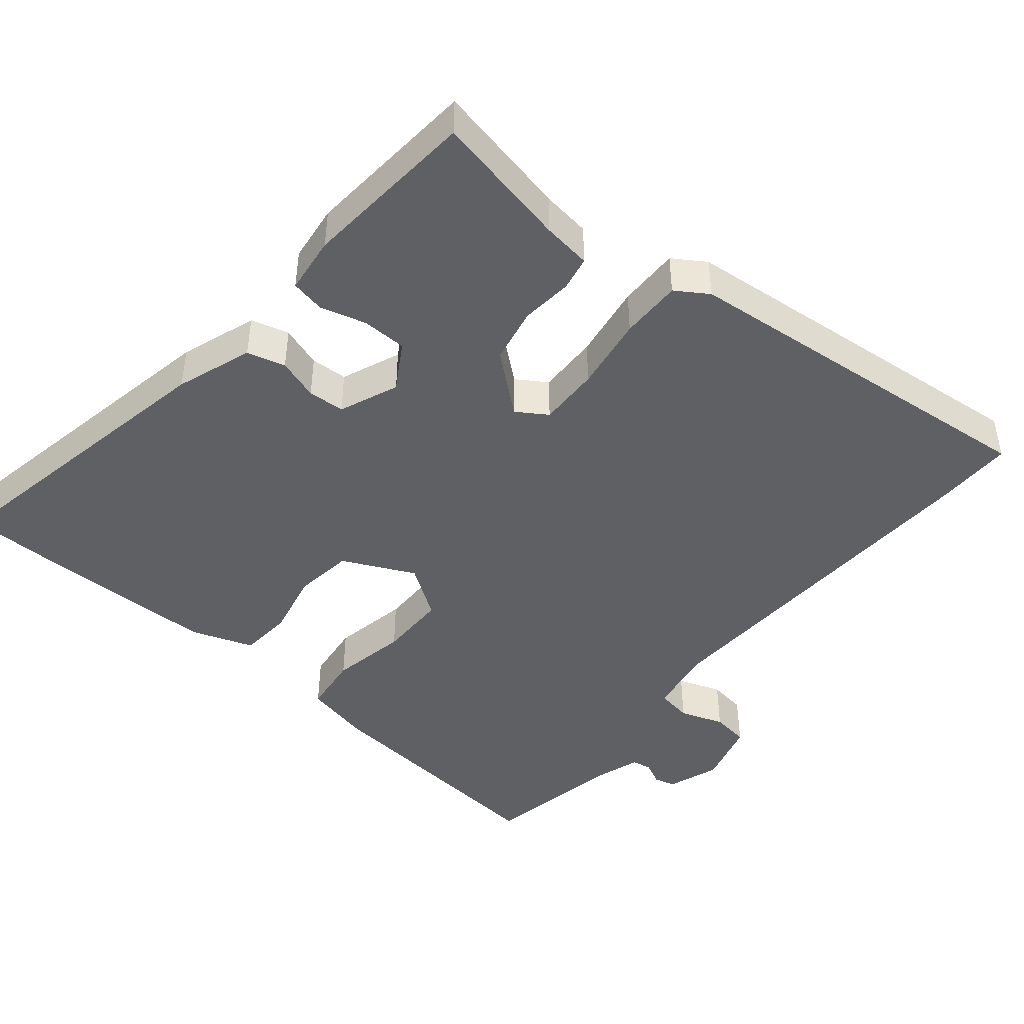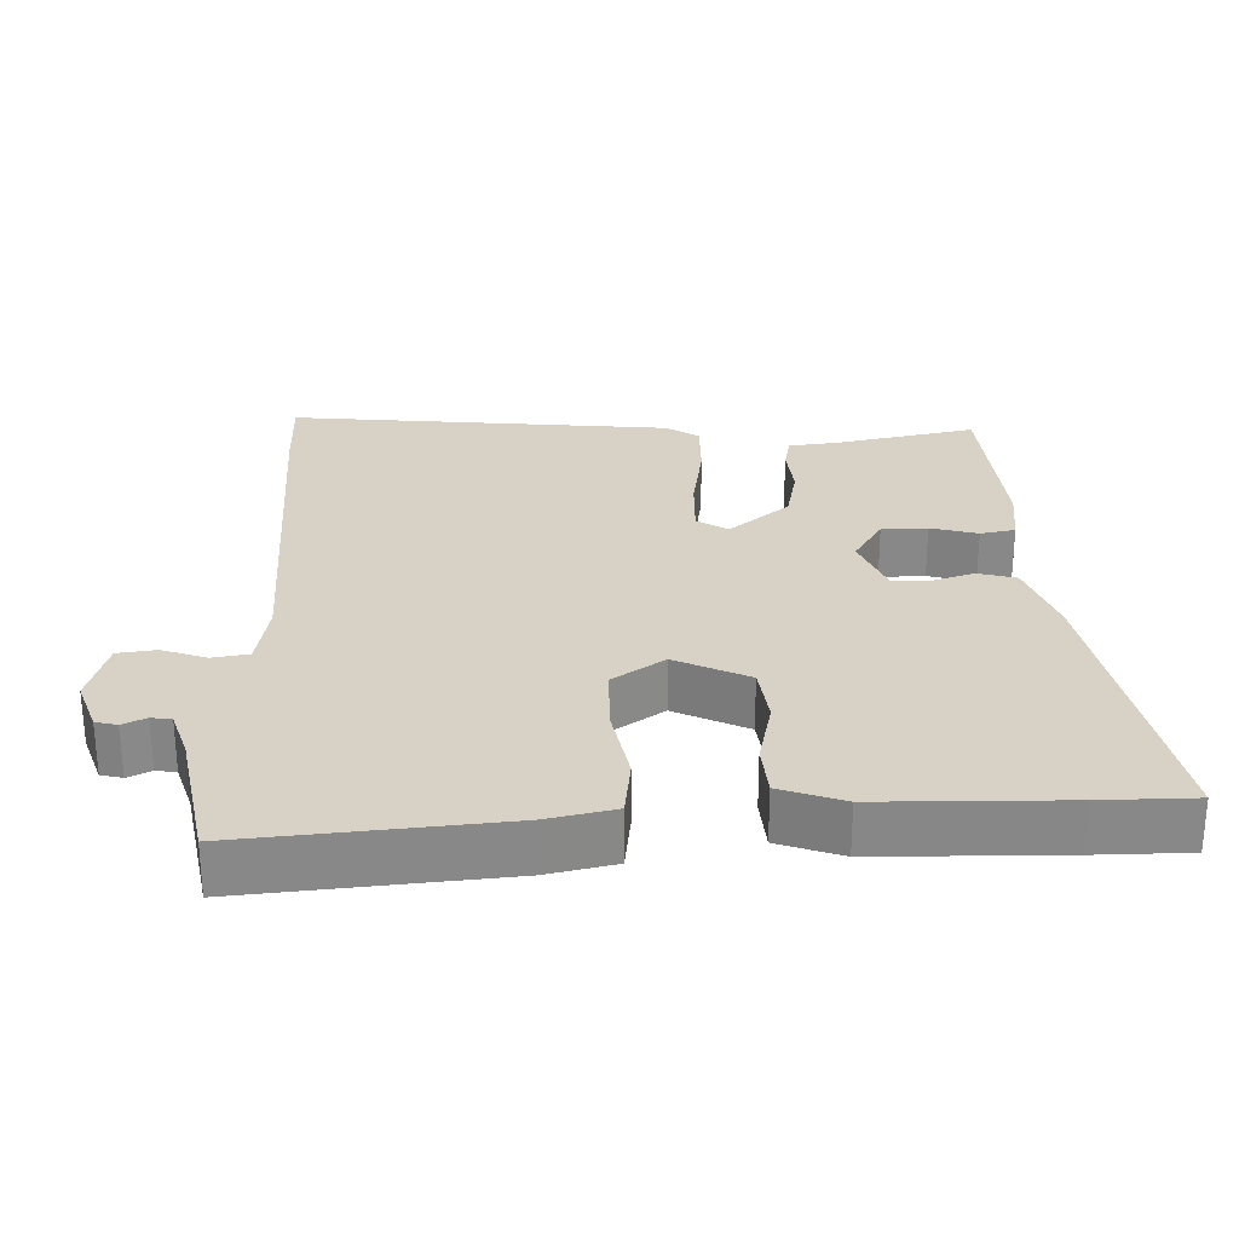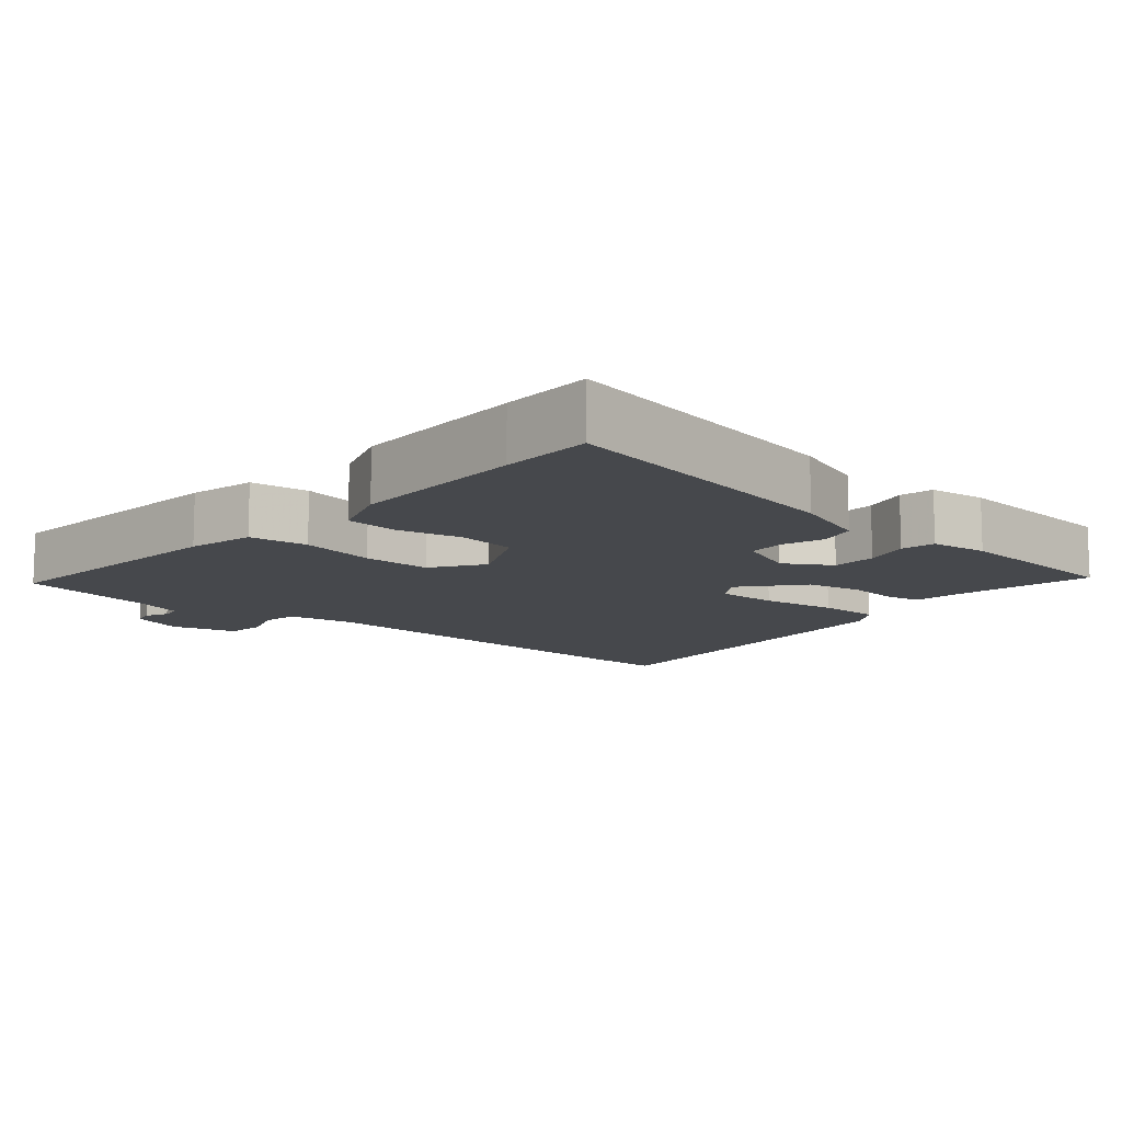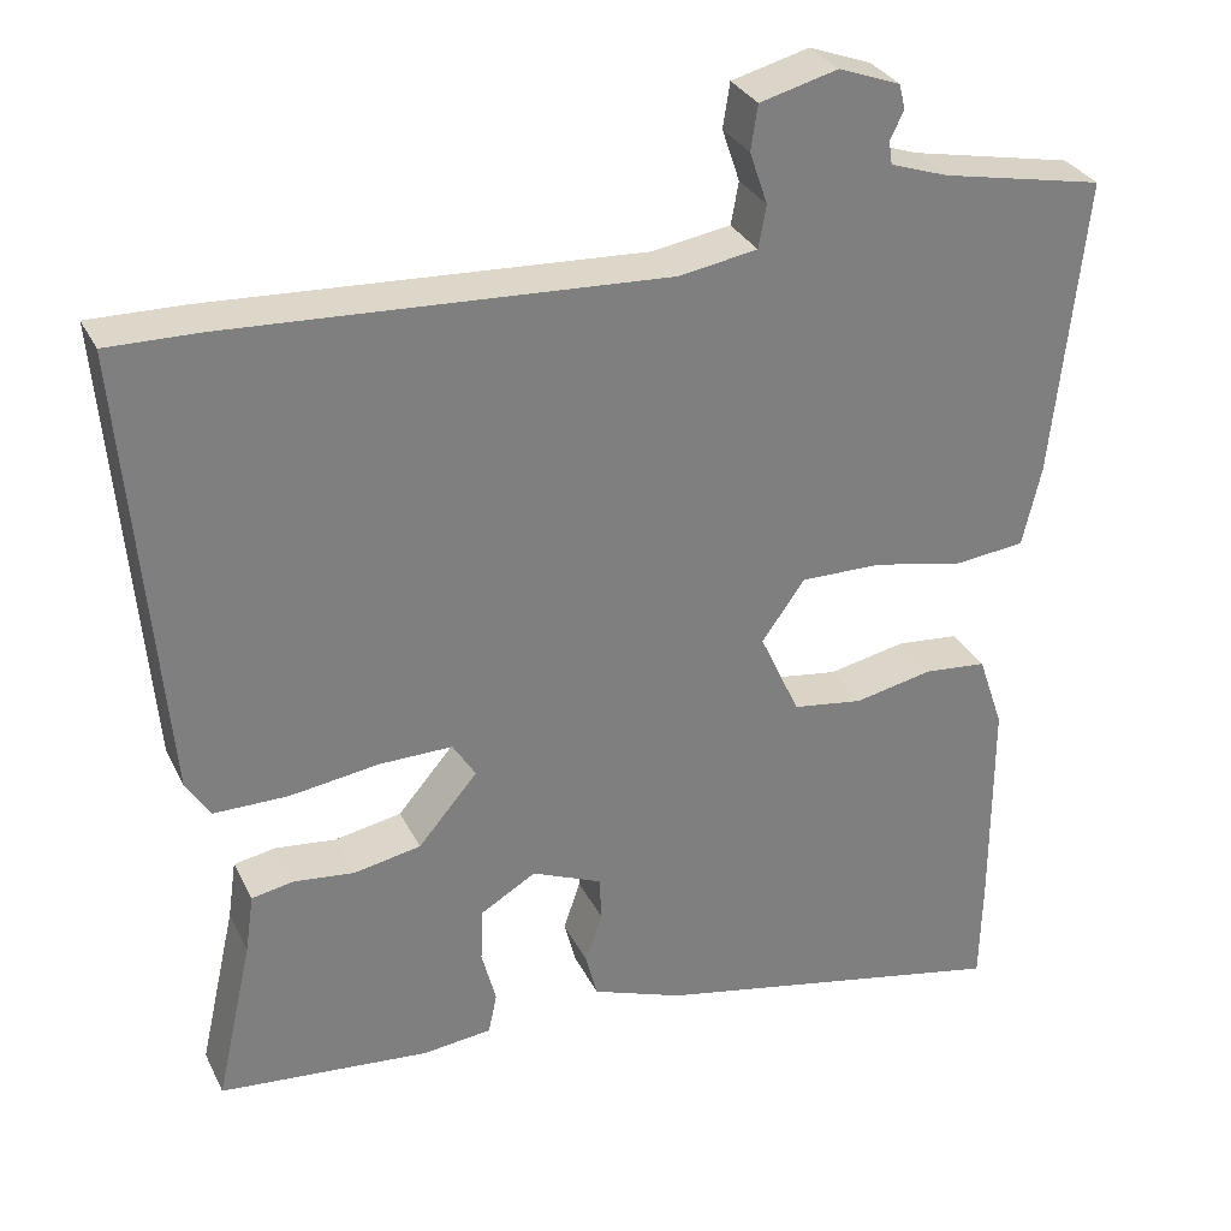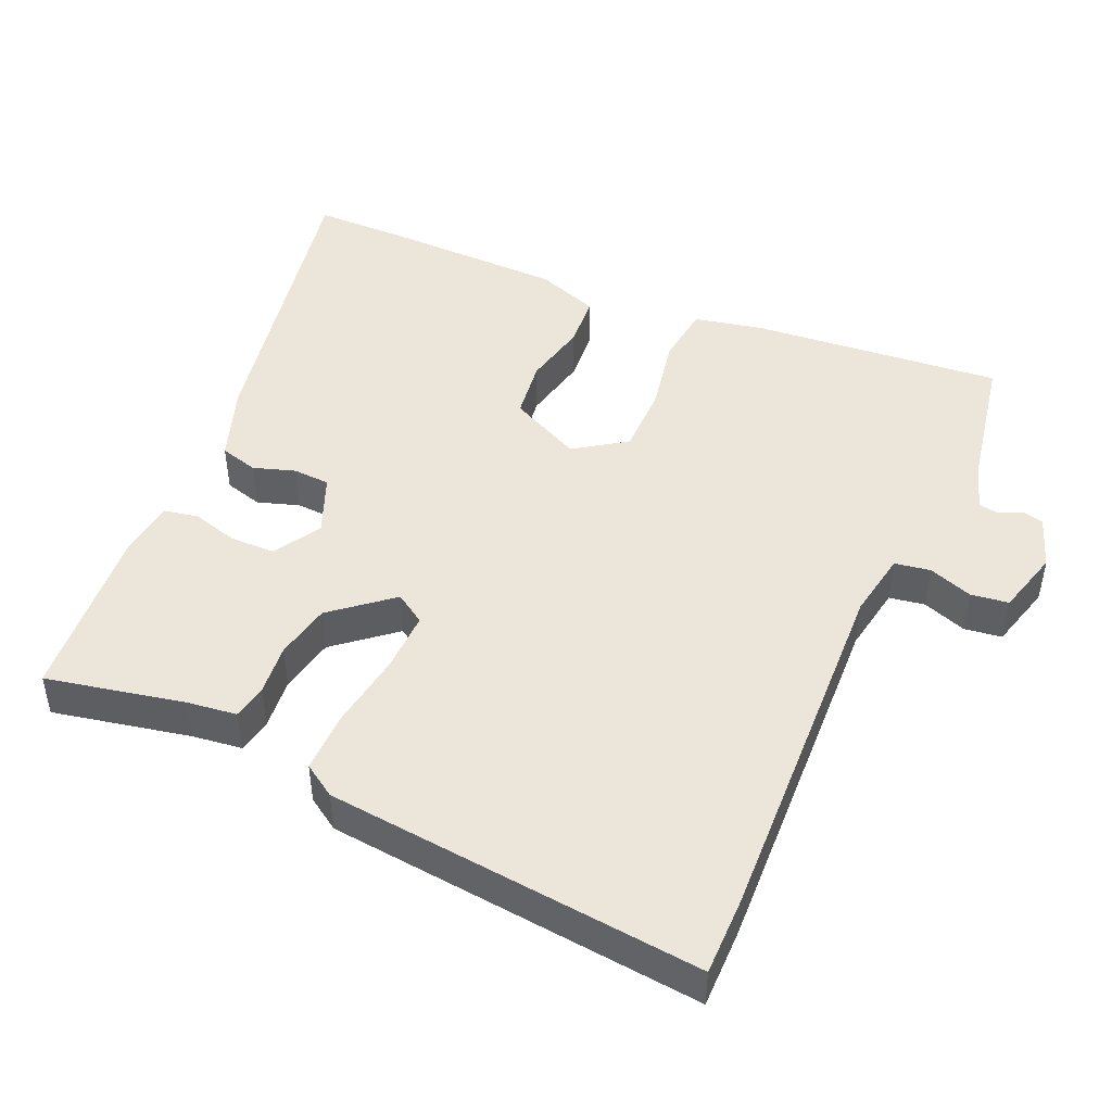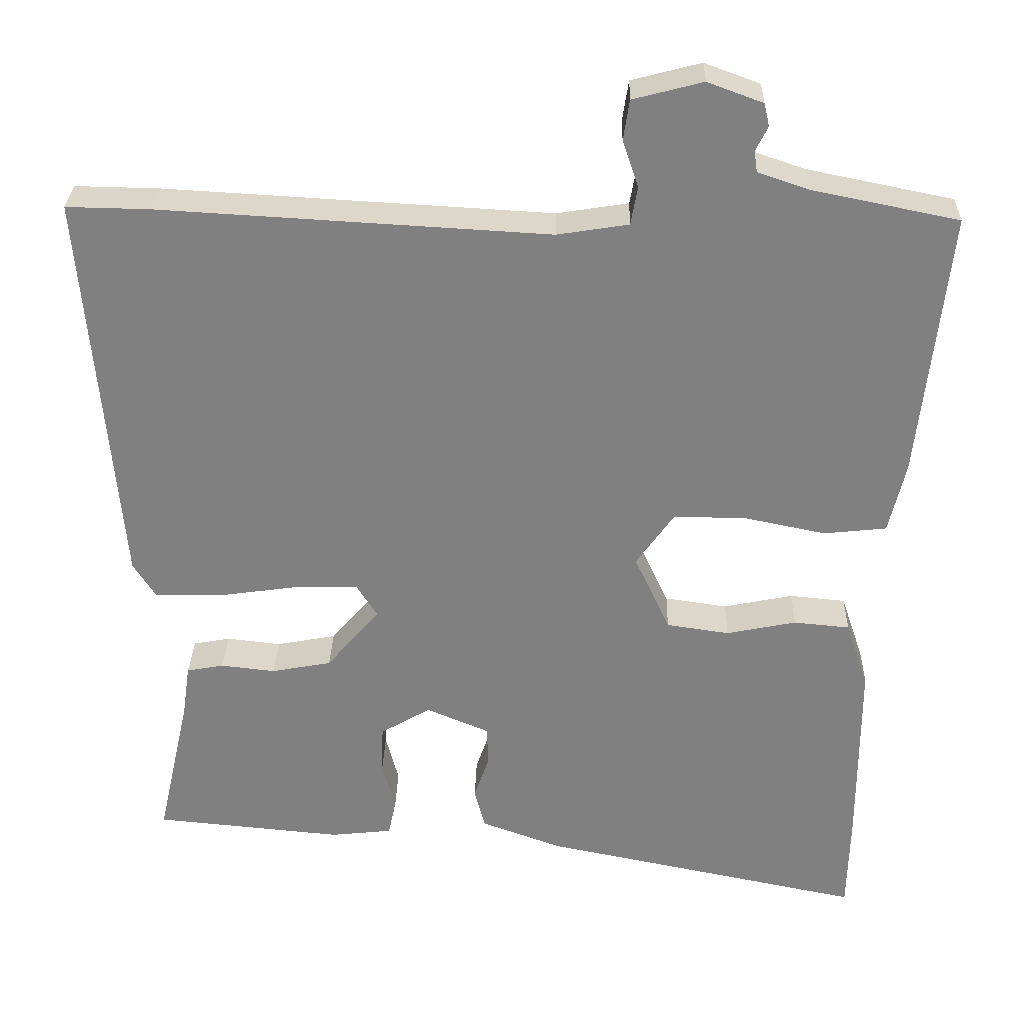
<metadata>
{"format":"obj","ext":"obj","renderer":"f3d","projection":"perspective","resolution":1024,"background":"white","views":[{"elev":-45.1,"azim":-128.9,"up":"+Y"},{"elev":27.5,"azim":89.2,"up":"+Y"},{"elev":-11.4,"azim":140.0,"up":"+Y"},{"elev":31.0,"azim":-22.7,"up":"+Z"},{"elev":46.8,"azim":-65.4,"up":"+Y"},{"elev":29.7,"azim":1.5,"up":"+Z"}]}
</metadata>
<code>
v 0.571 0.07 0.495
v 0.533 0.07 0.141
v 0.511 0.07 0.047
v 0.428 0.07 0.038
v 0.321 0.07 0.06
v 0.225 0.07 0.061
v 0.175 0.07 -0.01
v 0.222 0.07 -0.112
v 0.305 0.07 -0.124
v 0.397 0.07 -0.105
v 0.471 0.07 -0.112
v 0.501 0.07 -0.2
v 0.501 0.07 -0.454
v 0.498 0.07 -0.584
v 0.073 0.07 -0.498
v -0.034 0.07 -0.459
v -0.048 0.07 -0.405
v -0.028 0.07 -0.347
v -0.03 0.07 -0.295
v -0.113 0.07 -0.26
v -0.179 0.07 -0.299
v -0.181 0.07 -0.362
v -0.164 0.07 -0.427
v -0.174 0.07 -0.475
v -0.255 0.07 -0.484
v -0.504 0.07 -0.461
v -0.461 0.07 -0.268
v -0.451 0.07 -0.199
v -0.402 0.07 -0.19
v -0.33 0.07 -0.198
v -0.251 0.07 -0.183
v -0.181 0.07 -0.101
v -0.208 0.07 -0.058
v -0.294 0.07 -0.059
v -0.4 0.07 -0.074
v -0.487 0.07 -0.074
v -0.516 0.07 -0.028
v -0.561 0.07 0.501
v -0.451 0.07 0.499
v 0.061 0.07 0.47
v 0.155 0.07 0.485
v 0.164 0.07 0.535
v 0.143 0.07 0.597
v 0.151 0.07 0.65
v 0.243 0.07 0.674
v 0.316 0.07 0.647
v 0.323 0.07 0.617
v 0.307 0.07 0.585
v 0.311 0.07 0.557
v 0.379 0.07 0.534
v 0.571 0 0.495
v 0.533 0 0.141
v 0.511 0 0.047
v 0.428 0 0.038
v 0.321 0 0.06
v 0.225 0 0.061
v 0.175 0 -0.01
v 0.222 0 -0.112
v 0.305 0 -0.124
v 0.397 0 -0.105
v 0.471 0 -0.112
v 0.501 0 -0.2
v 0.501 0 -0.454
v 0.498 0 -0.584
v 0.073 0 -0.498
v -0.034 0 -0.459
v -0.048 0 -0.405
v -0.028 0 -0.347
v -0.03 0 -0.295
v -0.113 0 -0.26
v -0.179 0 -0.299
v -0.181 0 -0.362
v -0.164 0 -0.427
v -0.174 0 -0.475
v -0.255 0 -0.484
v -0.504 0 -0.461
v -0.461 0 -0.268
v -0.451 0 -0.199
v -0.402 0 -0.19
v -0.33 0 -0.198
v -0.251 0 -0.183
v -0.181 0 -0.101
v -0.208 0 -0.058
v -0.294 0 -0.059
v -0.4 0 -0.074
v -0.487 0 -0.074
v -0.516 0 -0.028
v -0.561 0 0.501
v -0.451 0 0.499
v 0.061 0 0.47
v 0.155 0 0.485
v 0.164 0 0.535
v 0.143 0 0.597
v 0.151 0 0.65
v 0.243 0 0.674
v 0.316 0 0.647
v 0.323 0 0.617
v 0.307 0 0.585
v 0.311 0 0.557
v 0.379 0 0.534
f 46 47 48
f 45 46 48
f 44 45 48
f 43 44 48
f 42 43 48
f 41 42 48 49
f 38 39 40
f 37 38 40
f 36 37 40
f 35 36 40
f 34 35 40
f 33 34 40 41
f 41 49 50
f 33 41 50
f 32 33 50
f 27 28 29 30
f 27 30 31
f 26 27 31
f 25 26 31
f 24 25 31
f 23 24 31
f 22 23 31
f 21 22 31 32
f 16 17 18
f 15 16 18
f 14 15 18
f 13 14 18
f 12 13 18
f 11 12 18
f 10 11 18
f 9 10 18
f 8 9 18 19
f 7 8 19 20
f 3 4 5
f 2 3 5
f 1 2 5
f 50 1 5
f 50 5 6
f 21 32 50
f 20 21 50
f 7 20 50
f 6 7 50
f 98 97 96
f 98 96 95
f 98 95 94
f 98 94 93
f 98 93 92
f 99 98 92 91
f 90 89 88
f 90 88 87
f 90 87 86
f 90 86 85
f 90 85 84
f 91 90 84 83
f 100 99 91
f 100 91 83
f 100 83 82
f 80 79 78 77
f 81 80 77
f 81 77 76
f 81 76 75
f 81 75 74
f 81 74 73
f 81 73 72
f 82 81 72 71
f 68 67 66
f 68 66 65
f 68 65 64
f 68 64 63
f 68 63 62
f 68 62 61
f 68 61 60
f 68 60 59
f 69 68 59 58
f 70 69 58 57
f 55 54 53
f 55 53 52
f 55 52 51
f 55 51 100
f 56 55 100
f 100 82 71
f 100 71 70
f 100 70 57
f 100 57 56
f 1 51 52 2
f 2 52 53 3
f 3 53 54 4
f 4 54 55 5
f 5 55 56 6
f 6 56 57 7
f 7 57 58 8
f 8 58 59 9
f 9 59 60 10
f 10 60 61 11
f 11 61 62 12
f 12 62 63 13
f 13 63 64 14
f 14 64 65 15
f 15 65 66 16
f 16 66 67 17
f 17 67 68 18
f 18 68 69 19
f 19 69 70 20
f 20 70 71 21
f 21 71 72 22
f 22 72 73 23
f 23 73 74 24
f 24 74 75 25
f 25 75 76 26
f 26 76 77 27
f 27 77 78 28
f 28 78 79 29
f 29 79 80 30
f 30 80 81 31
f 31 81 82 32
f 32 82 83 33
f 33 83 84 34
f 34 84 85 35
f 35 85 86 36
f 36 86 87 37
f 37 87 88 38
f 38 88 89 39
f 39 89 90 40
f 40 90 91 41
f 41 91 92 42
f 42 92 93 43
f 43 93 94 44
f 44 94 95 45
f 45 95 96 46
f 46 96 97 47
f 47 97 98 48
f 48 98 99 49
f 49 99 100 50
f 50 100 51 1

</code>
